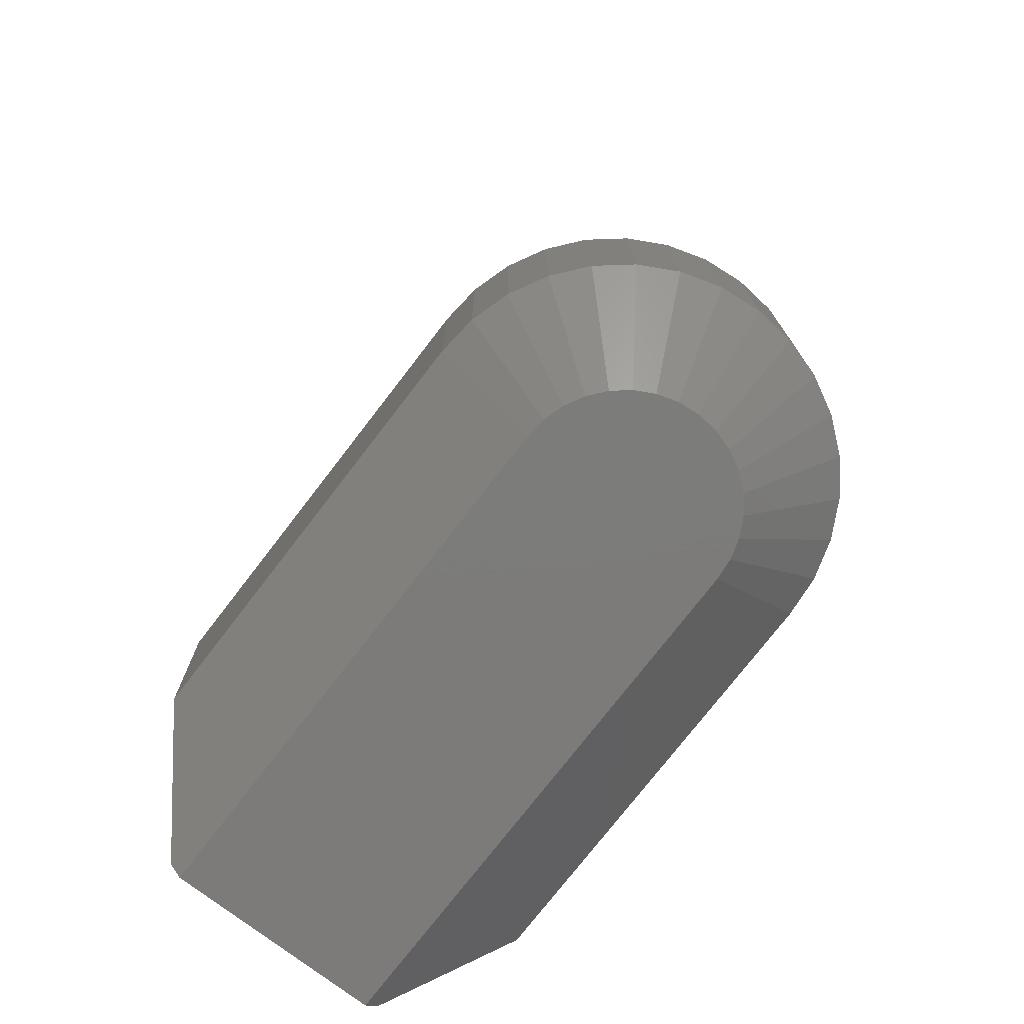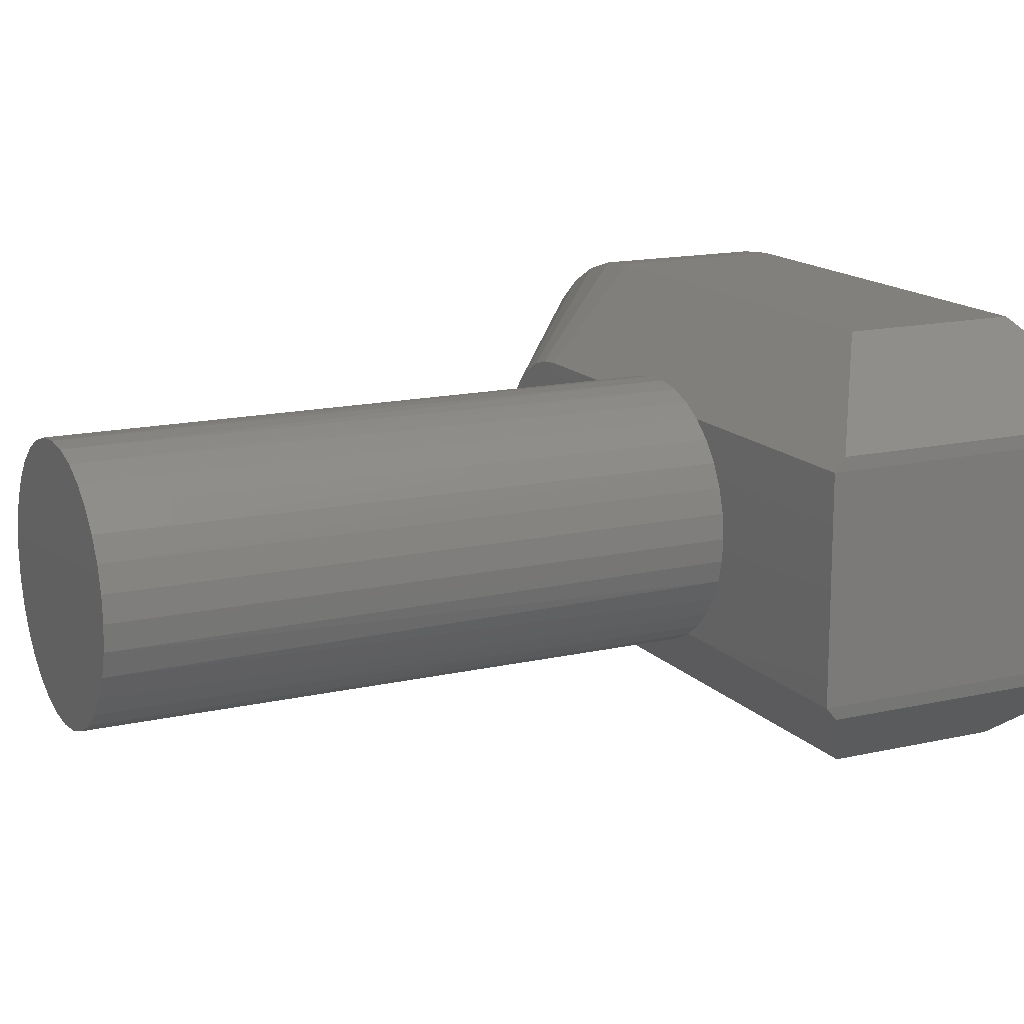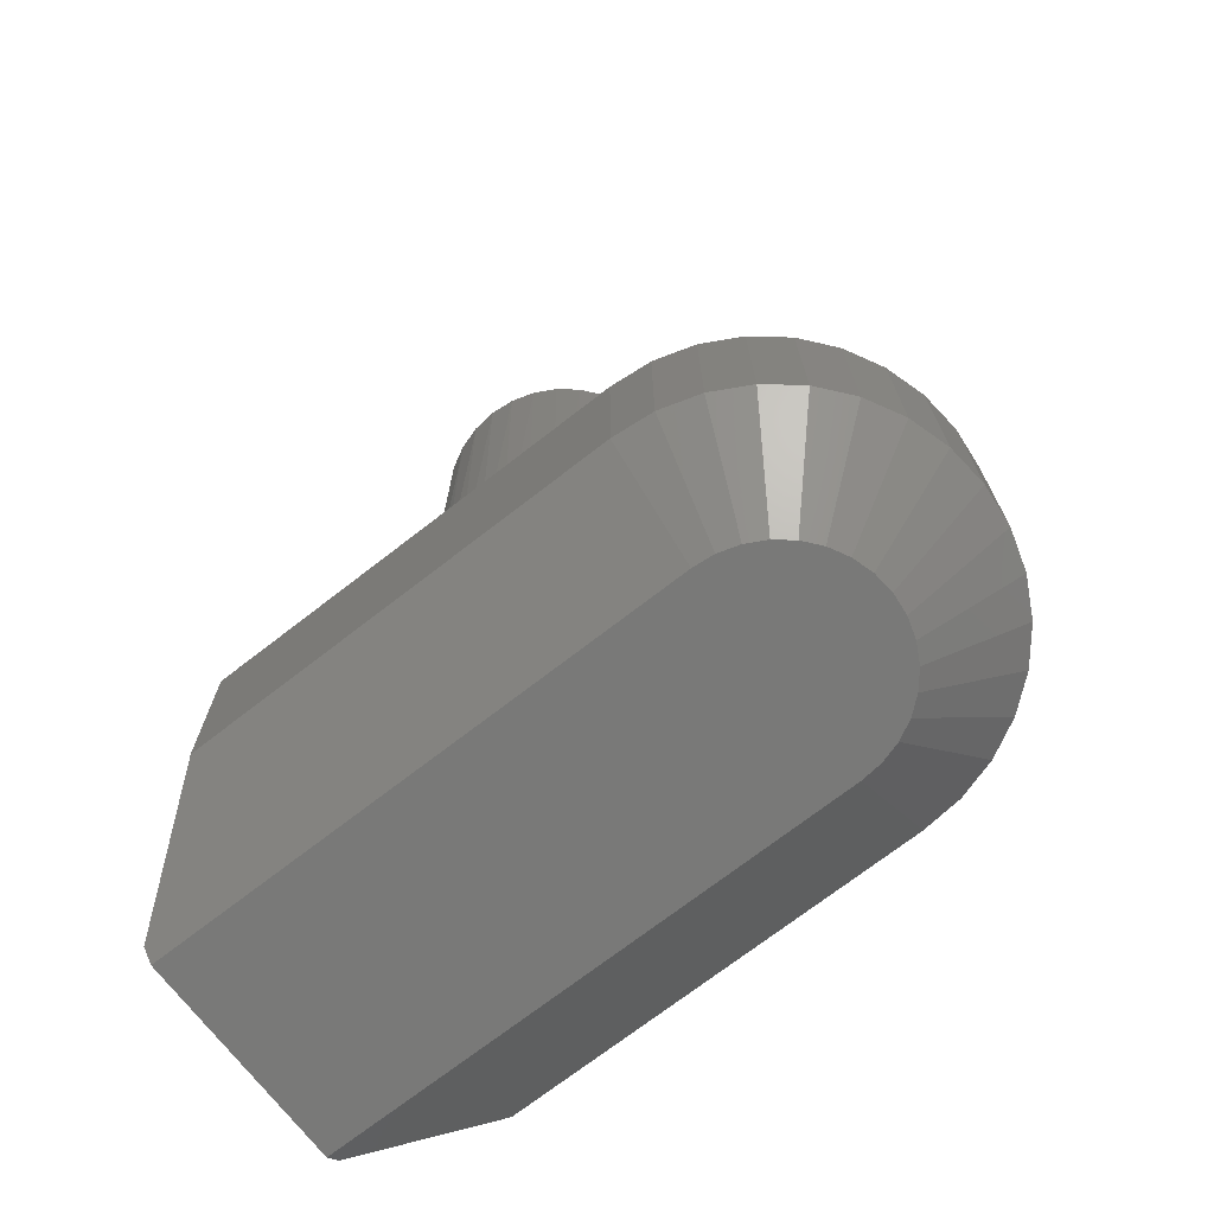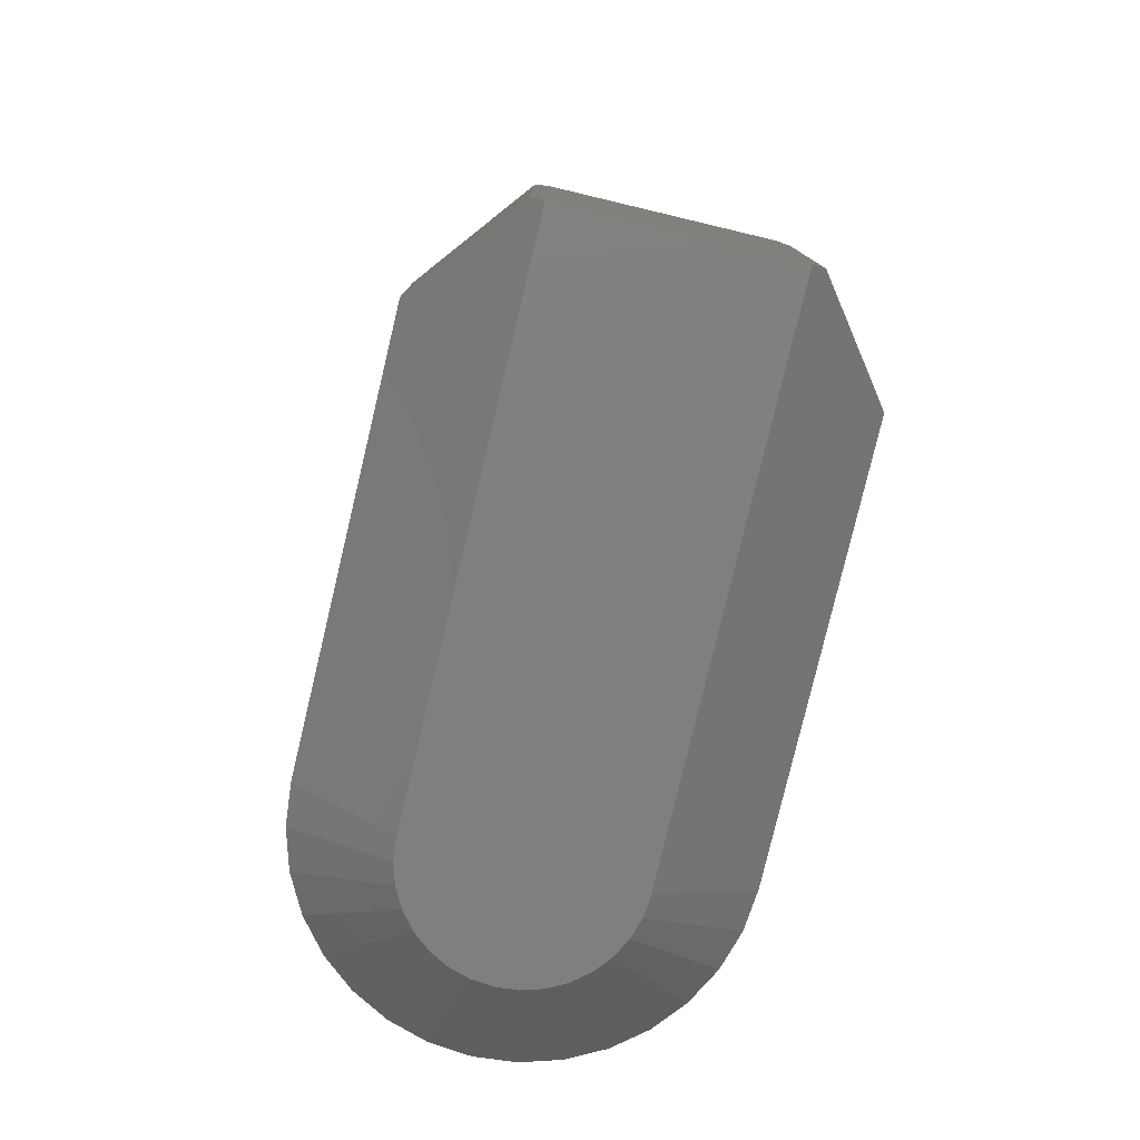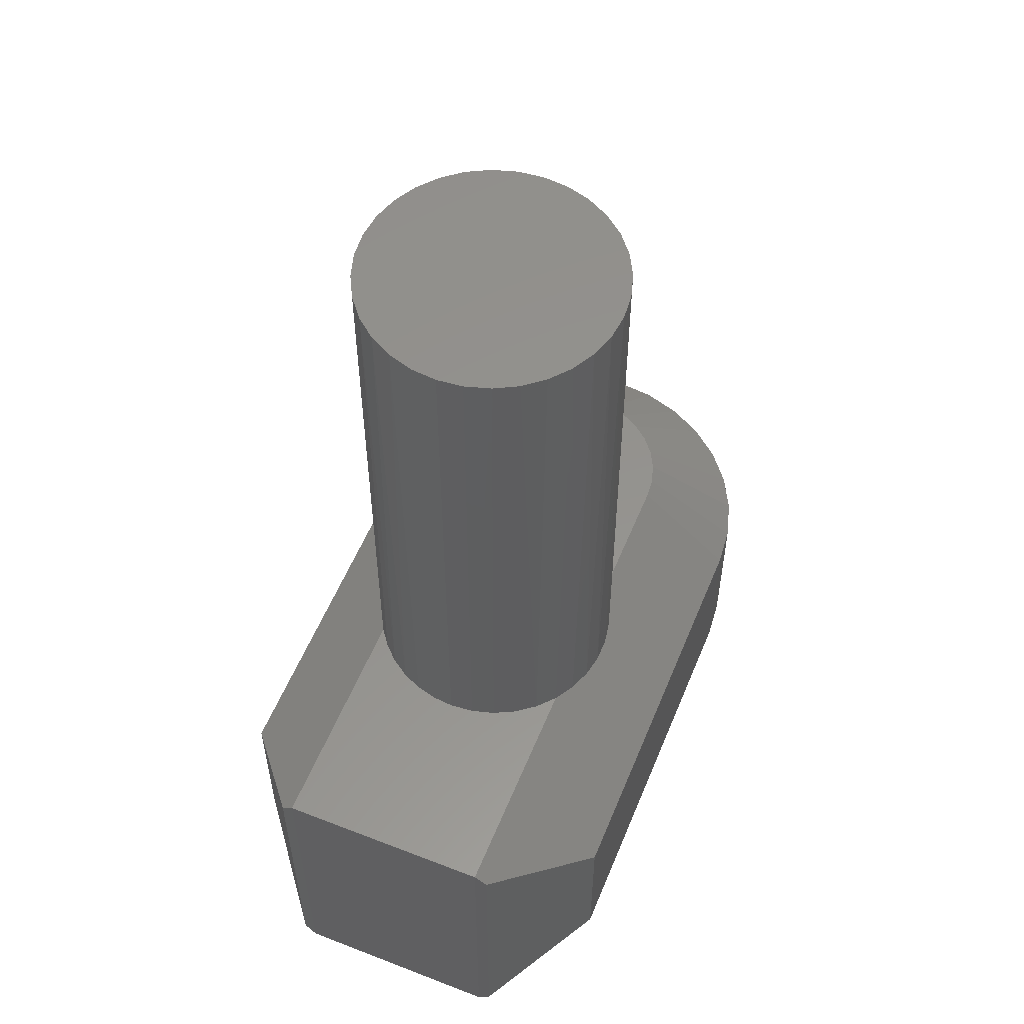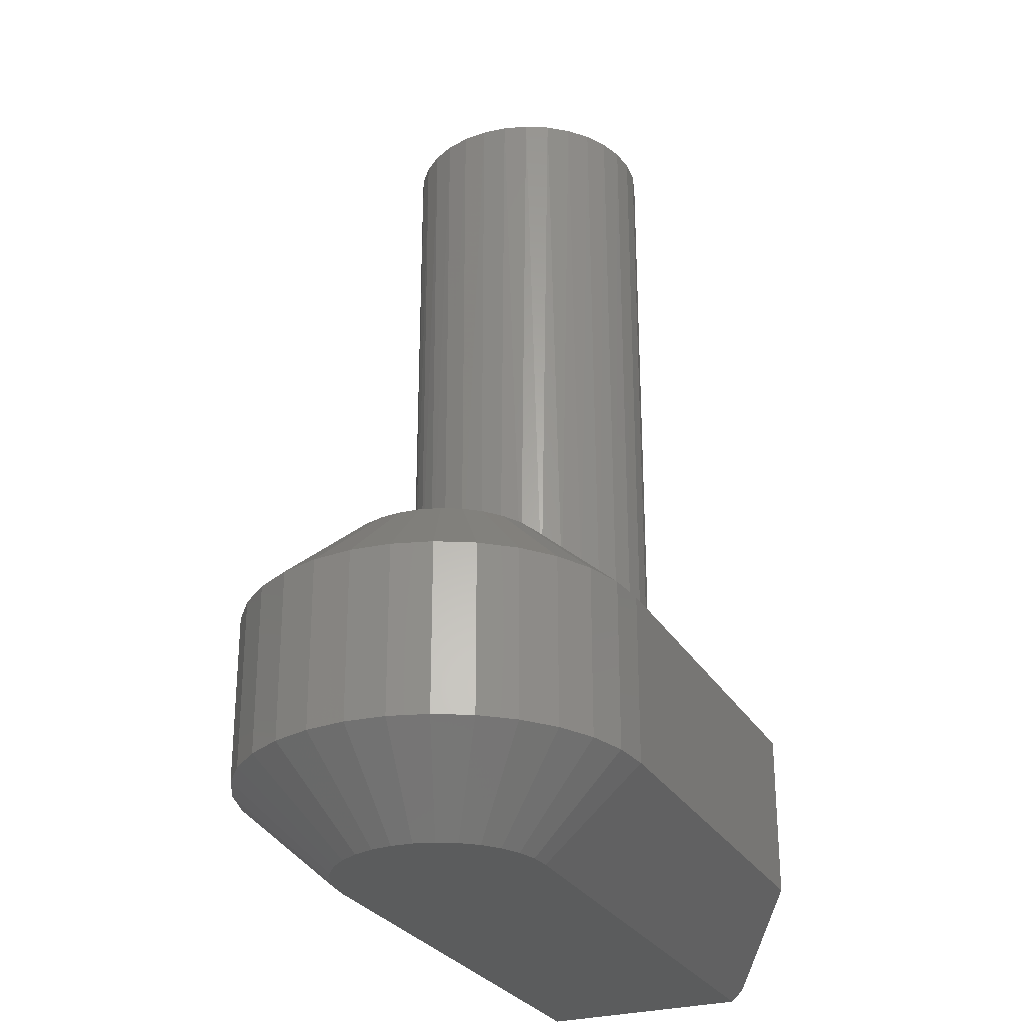
<metadata>
{"format":"stl","ext":"stl","renderer":"f3d","projection":"perspective","resolution":1024,"background":"white","views":[{"elev":-75.1,"azim":52.5,"up":"+Y"},{"elev":14.9,"azim":-116.3,"up":"+Z"},{"elev":-71.9,"azim":37.8,"up":"+Y"},{"elev":-79.3,"azim":-103.4,"up":"+Y"},{"elev":56.3,"azim":-67.8,"up":"+Y"},{"elev":-27.5,"azim":114.2,"up":"+Y"}]}
</metadata>
<code>
# stl→obj: 149 verts, 294 faces
v -0.5818 1.673e-18 -0.07722
v -0.5215 -1.673e-18 -0.07722
v -0.5956 2.437e-18 -0.07031
v -0.5516 2.082e-17 -0.07031
v -0.5077 -2.437e-18 -0.07031
v -0.5363 -8.513e-19 -0.08146
v -0.567 8.513e-19 -0.08146
v -0.5516 -1.043e-32 -0.08289
v -0.5153 -2.019e-18 0.07449
v -0.588 2.019e-18 0.07449
v -0.5024 -2.733e-18 0.06669
v -0.5516 6.939e-17 0.06669
v -0.5293 -1.239e-18 0.07984
v -0.5441 -4.174e-19 0.08255
v -0.5592 4.174e-19 0.08255
v -0.574 1.239e-18 0.07984
v -0.6009 2.733e-18 0.06669
v -0.7504 8.609e-18 -0.07031
v -0.6331 2.034e-17 0.01541
v -0.6345 4.602e-18 -1.041e-16
v -0.6334 1.868e-17 -0.01392
v -0.6299 1.832e-17 -0.02745
v -0.6241 1.825e-17 -0.0402
v -0.6164 1.847e-17 -0.05181
v -0.6067 1.897e-17 -0.06194
v -0.7504 1.621e-17 0.06669
v -0.6124 2.491e-17 0.05638
v -0.6218 2.318e-17 0.0441
v -0.6288 2.164e-17 0.03028
v -0.4966 3.121e-17 -0.06194
v -0.3989 4.166e-17 -0.069
v -0.4123 4.01e-17 -0.07031
v -0.3742 5.129e-17 0.05515
v -0.3638 5.197e-17 0.04663
v -0.4815 3.877e-17 0.0441
v -0.4791 3.434e-17 -0.0402
v -0.3553 4.811e-17 -0.03987
v -0.3638 4.659e-17 -0.05025
v -0.4869 3.284e-17 -0.05181
v -0.3742 4.497e-17 -0.05877
v -0.386 4.33e-17 -0.0651
v -0.4909 3.84e-17 0.05638
v -0.4123 4.77e-17 0.06669
v -0.3989 4.912e-17 0.06538
v -0.386 5.033e-17 0.06148
v -0.3553 5.234e-17 0.03625
v -0.349 5.238e-17 0.02441
v -0.4745 3.878e-17 0.03028
v -0.3451 5.21e-17 0.01155
v -0.4702 3.843e-17 0.01541
v -0.3438 5.151e-17 -0.00181
v -0.4688 -4.602e-18 3.045e-17
v -0.3451 5.062e-17 -0.01517
v -0.4699 3.683e-17 -0.01392
v -0.349 4.947e-17 -0.02802
v -0.4734 3.569e-17 -0.02745
v -0.6817 -0.05469 0.1292
v -0.7496 -0.007076 0.07478
v -0.4123 -0.05469 0.1292
v -0.6817 -0.05469 -0.1328
v -0.7496 -0.007076 -0.0784
v -0.4123 -0.05469 -0.1328
v -0.6329 0.3828 -0.01617
v -0.6282 0.3828 -0.03172
v -0.6206 0.3828 -0.04605
v -0.6103 0.3828 -0.05862
v -0.5977 0.3828 -0.06892
v -0.5056 0.3828 -0.06892
v -0.493 0.3828 -0.05862
v -0.4827 0.3828 -0.04605
v -0.4751 0.3828 -0.03172
v -0.4703 0.3828 -0.01617
v -0.5834 0.3828 -0.07658
v -0.5199 0.3828 -0.07658
v -0.6345 0.3828 -1.041e-16
v -0.5678 0.3828 -0.0813
v -0.5516 0.3828 -0.08289
v -0.5355 0.3828 -0.0813
v -0.4688 0.3828 3.045e-17
v -0.4751 0.3828 0.03172
v -0.4827 0.3828 0.04605
v -0.493 0.3828 0.05862
v -0.5056 0.3828 0.06892
v -0.5199 0.3828 0.07658
v -0.5355 0.3828 0.0813
v -0.5516 0.3828 0.08289
v -0.5678 0.3828 0.0813
v -0.5834 0.3828 0.07658
v -0.5977 0.3828 0.06892
v -0.6103 0.3828 0.05862
v -0.6206 0.3828 0.04605
v -0.6282 0.3828 0.03172
v -0.4703 0.3828 0.01617
v -0.6329 0.3828 0.01617
v -0.4123 -0.2188 -0.07031
v -0.3989 -0.2188 -0.069
v -0.7504 -0.2188 -0.07031
v -0.7504 -0.2188 0.06669
v -0.386 -0.2188 -0.0651
v -0.3742 -0.2188 -0.05877
v -0.3638 -0.2188 -0.05025
v -0.3553 -0.2188 -0.03987
v -0.349 -0.2188 -0.02802
v -0.3451 -0.2188 -0.01517
v -0.3438 -0.2188 -0.00181
v -0.3451 -0.2188 0.01155
v -0.349 -0.2188 0.02441
v -0.3553 -0.2188 0.03625
v -0.3638 -0.2188 0.04663
v -0.3742 -0.2188 0.05515
v -0.386 -0.2188 0.06148
v -0.3989 -0.2188 0.06538
v -0.4123 -0.2188 0.06669
v -0.7496 -0.2117 -0.0784
v -0.7496 -0.2117 0.07478
v -0.4123 -0.1641 0.1292
v -0.6817 -0.1641 0.1292
v -0.3867 -0.05469 0.1267
v -0.3867 -0.1641 0.1267
v -0.3621 -0.05469 0.1192
v -0.3621 -0.1641 0.1192
v -0.3395 -0.05469 0.1071
v -0.3395 -0.1641 0.1071
v -0.3196 -0.05469 0.09082
v -0.3196 -0.1641 0.09082
v -0.3033 -0.05469 0.07097
v -0.3033 -0.1641 0.07097
v -0.2912 -0.05469 0.04832
v -0.2912 -0.1641 0.04832
v -0.2838 -0.05469 0.02375
v -0.2838 -0.1641 0.02375
v -0.2812 -0.05469 -0.001809
v -0.2812 -0.1641 -0.001809
v -0.2838 -0.05469 -0.02737
v -0.2838 -0.1641 -0.02737
v -0.2912 -0.05469 -0.05194
v -0.2912 -0.1641 -0.05194
v -0.3033 -0.05469 -0.07459
v -0.3033 -0.1641 -0.07459
v -0.3196 -0.05469 -0.09444
v -0.3196 -0.1641 -0.09444
v -0.3395 -0.05469 -0.1107
v -0.3395 -0.1641 -0.1107
v -0.3621 -0.05469 -0.1228
v -0.3621 -0.1641 -0.1228
v -0.3867 -0.05469 -0.1303
v -0.3867 -0.1641 -0.1303
v -0.4123 -0.1641 -0.1328
v -0.6817 -0.1641 -0.1328
f 1 2 3
f 2 4 3
f 4 2 5
f 6 2 1
f 7 6 1
f 8 6 7
f 9 10 11
f 10 12 11
f 13 14 15
f 16 13 15
f 9 13 16
f 10 9 16
f 12 10 17
f 18 19 20
f 18 20 21
f 18 21 22
f 18 22 23
f 18 23 24
f 18 24 25
f 18 25 3
f 26 17 27
f 26 27 28
f 26 28 29
f 26 29 19
f 26 19 18
f 30 31 5
f 31 32 5
f 33 34 35
f 36 37 38
f 38 39 36
f 39 38 40
f 40 30 39
f 41 30 40
f 30 41 31
f 42 11 43
f 42 43 44
f 42 44 45
f 42 45 33
f 42 33 35
f 34 46 35
f 35 46 47
f 35 47 48
f 48 47 49
f 48 49 50
f 50 49 51
f 50 51 52
f 52 51 53
f 52 53 54
f 54 53 55
f 54 55 56
f 56 55 37
f 56 37 36
f 17 57 12
f 17 26 57
f 57 26 58
f 59 43 57
f 57 43 11
f 57 11 12
f 18 60 61
f 62 60 18
f 62 18 3
f 62 3 4
f 62 4 5
f 62 5 32
f 63 64 22
f 23 22 64
f 64 65 23
f 24 23 65
f 65 66 24
f 24 66 25
f 25 66 67
f 68 69 30
f 39 30 69
f 69 70 39
f 39 70 36
f 36 70 71
f 36 71 56
f 56 71 72
f 3 25 67
f 3 67 73
f 3 73 1
f 5 2 74
f 5 74 68
f 5 68 30
f 20 75 21
f 21 75 63
f 21 63 22
f 1 73 7
f 7 73 76
f 7 76 8
f 8 76 77
f 8 77 6
f 6 77 78
f 6 78 2
f 2 78 74
f 79 52 72
f 72 52 54
f 72 54 56
f 80 81 35
f 42 35 81
f 81 82 42
f 83 84 9
f 13 9 84
f 84 85 13
f 14 13 85
f 85 86 14
f 14 86 15
f 15 86 87
f 15 87 16
f 16 87 88
f 16 88 10
f 10 88 89
f 27 90 91
f 27 91 28
f 28 91 92
f 11 42 82
f 11 82 83
f 11 83 9
f 17 10 89
f 17 89 90
f 17 90 27
f 52 79 50
f 50 79 93
f 50 93 48
f 48 93 80
f 48 80 35
f 75 20 94
f 94 20 19
f 94 19 92
f 92 19 29
f 92 29 28
f 85 87 86
f 87 85 84
f 87 84 88
f 88 84 83
f 88 83 89
f 89 83 82
f 89 82 90
f 66 68 67
f 67 68 74
f 67 74 73
f 73 74 78
f 73 78 76
f 76 78 77
f 90 82 91
f 91 82 81
f 91 81 92
f 92 81 80
f 92 80 94
f 94 80 93
f 94 93 75
f 75 93 79
f 75 79 63
f 63 79 72
f 63 72 64
f 64 72 71
f 64 71 65
f 65 71 70
f 65 70 66
f 66 70 69
f 66 69 68
f 95 96 97
f 98 97 96
f 98 96 99
f 98 99 100
f 98 100 101
f 98 101 102
f 98 102 103
f 98 103 104
f 98 104 105
f 98 105 106
f 98 106 107
f 98 107 108
f 98 108 109
f 98 109 110
f 98 110 111
f 98 111 112
f 98 112 113
f 61 114 97
f 115 26 98
f 115 58 26
f 98 26 97
f 97 26 18
f 97 18 61
f 116 59 117
f 117 59 57
f 59 116 118
f 118 116 119
f 118 119 120
f 120 119 121
f 120 121 122
f 122 121 123
f 122 123 124
f 124 123 125
f 124 125 126
f 126 125 127
f 126 127 128
f 128 127 129
f 128 129 130
f 130 129 131
f 130 131 132
f 132 131 133
f 132 133 134
f 134 133 135
f 134 135 136
f 136 135 137
f 136 137 138
f 138 137 139
f 138 139 140
f 140 139 141
f 140 141 142
f 142 141 143
f 142 143 144
f 144 143 145
f 144 145 146
f 146 145 147
f 146 147 62
f 62 147 148
f 149 60 148
f 148 60 62
f 114 149 97
f 97 149 148
f 97 148 95
f 115 98 117
f 117 98 113
f 117 113 116
f 60 149 61
f 61 149 114
f 117 57 115
f 115 57 58
f 49 128 130
f 124 34 122
f 122 34 33
f 122 33 120
f 120 33 45
f 120 45 118
f 118 45 44
f 118 44 59
f 59 44 43
f 38 140 40
f 40 140 142
f 40 142 41
f 41 142 144
f 41 144 31
f 31 144 146
f 31 146 32
f 32 146 62
f 140 38 138
f 138 38 37
f 138 37 136
f 136 37 55
f 136 55 134
f 49 130 51
f 51 130 132
f 51 132 53
f 53 132 134
f 53 134 55
f 34 124 46
f 46 124 126
f 46 126 47
f 47 126 128
f 47 128 49
f 131 129 106
f 121 110 123
f 123 110 109
f 123 109 125
f 110 121 111
f 111 121 119
f 111 119 112
f 112 119 116
f 112 116 113
f 99 143 100
f 100 143 141
f 100 141 101
f 143 99 145
f 145 99 96
f 145 96 147
f 147 96 95
f 147 95 148
f 135 103 137
f 137 103 102
f 137 102 139
f 139 102 101
f 139 101 141
f 103 135 104
f 104 135 133
f 104 133 105
f 105 133 131
f 105 131 106
f 106 129 107
f 107 129 127
f 107 127 108
f 108 127 125
f 108 125 109

</code>
